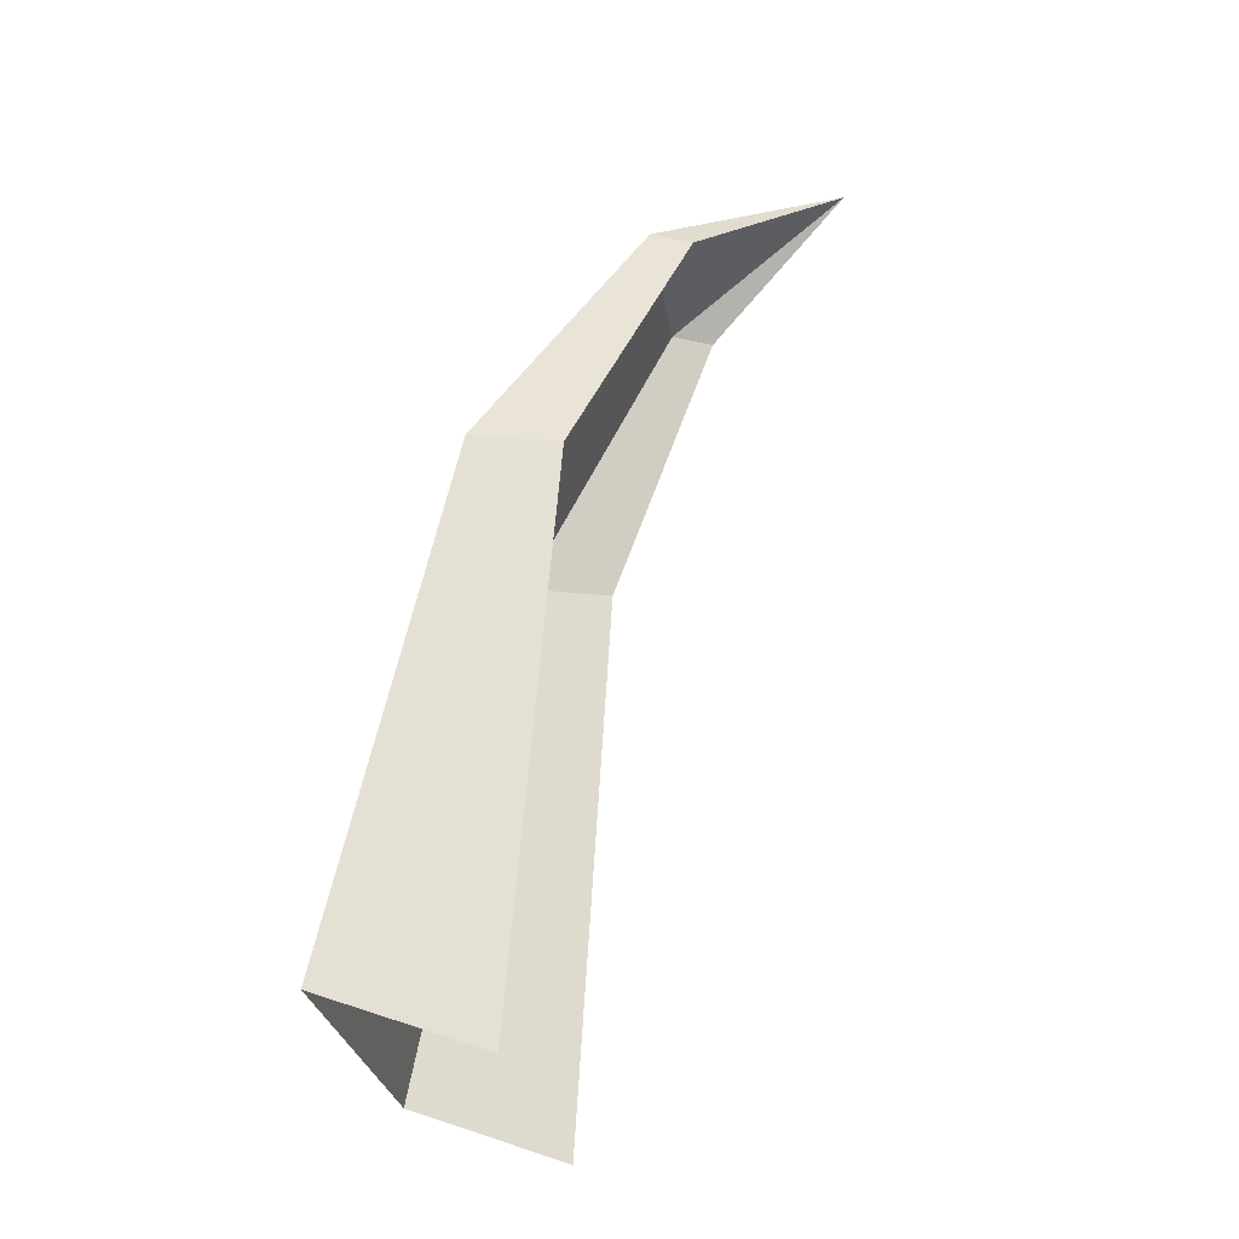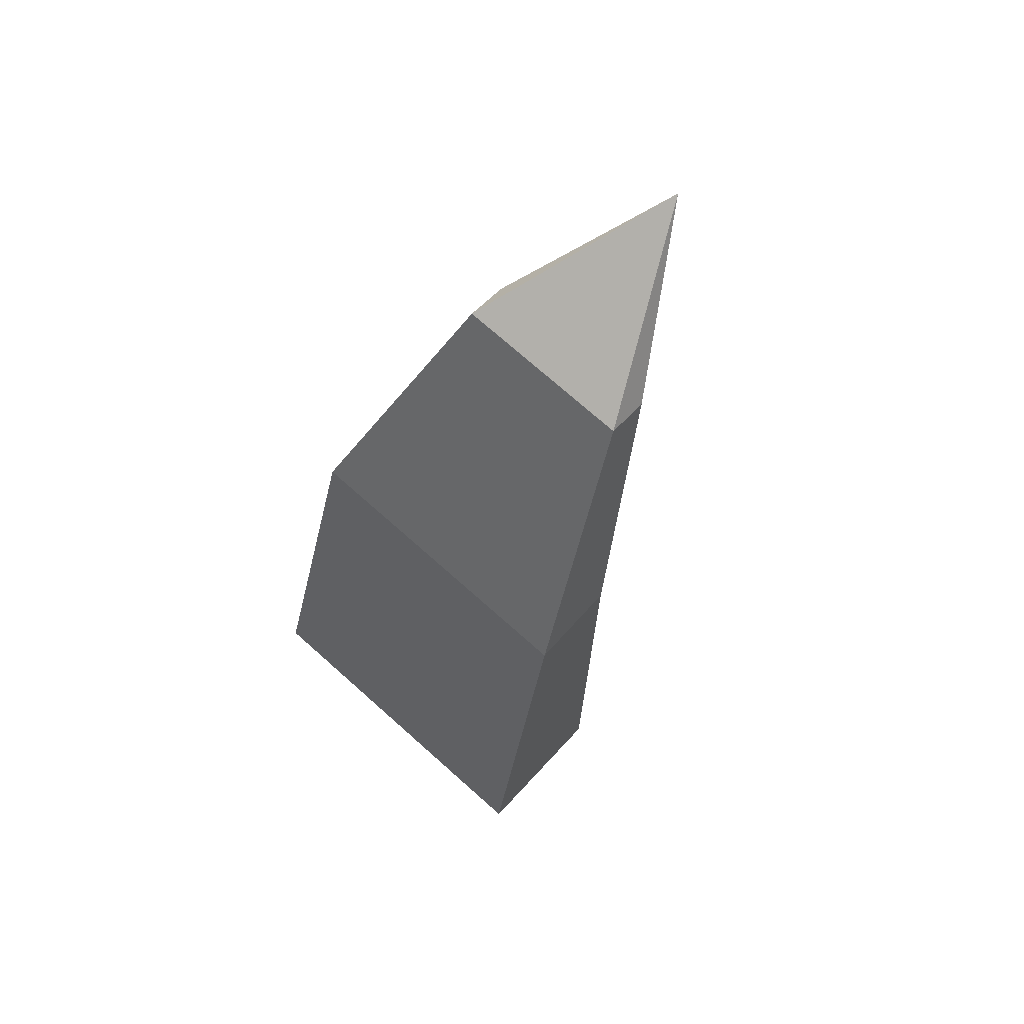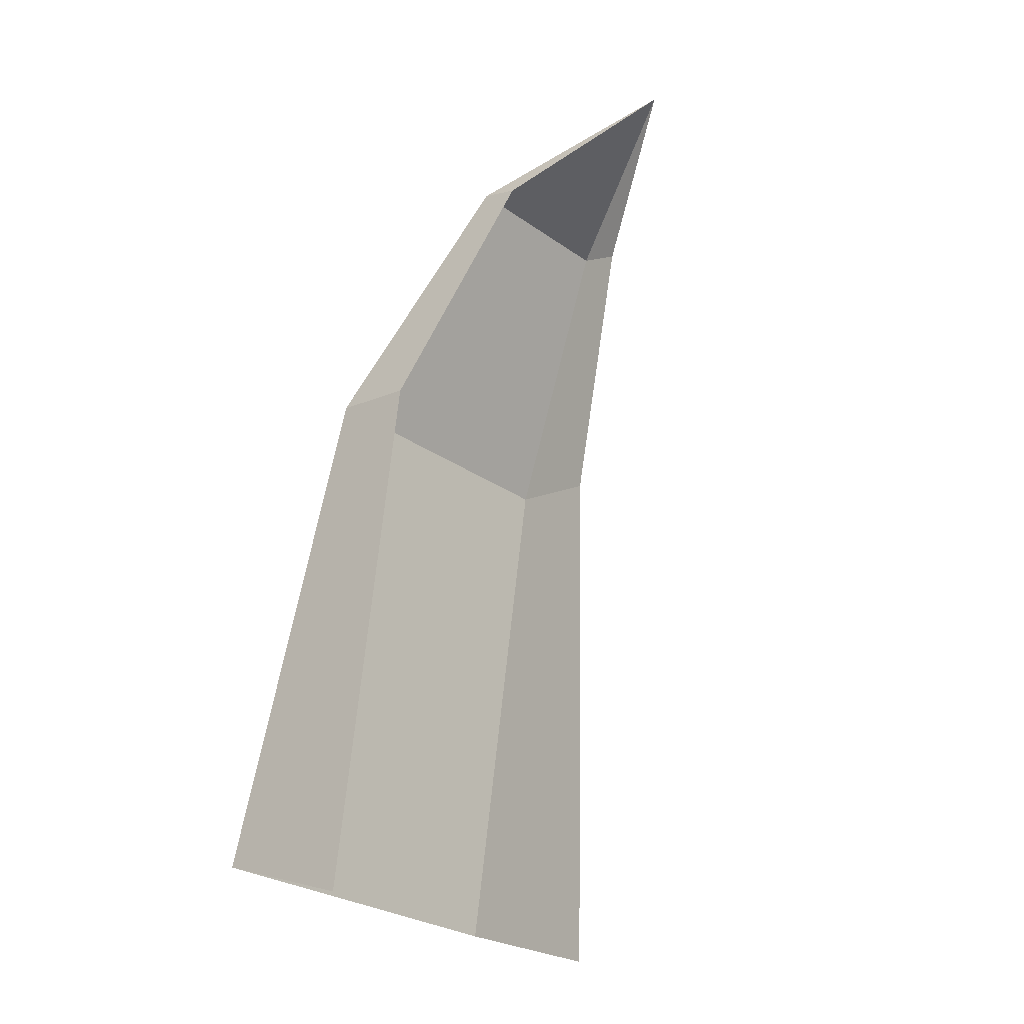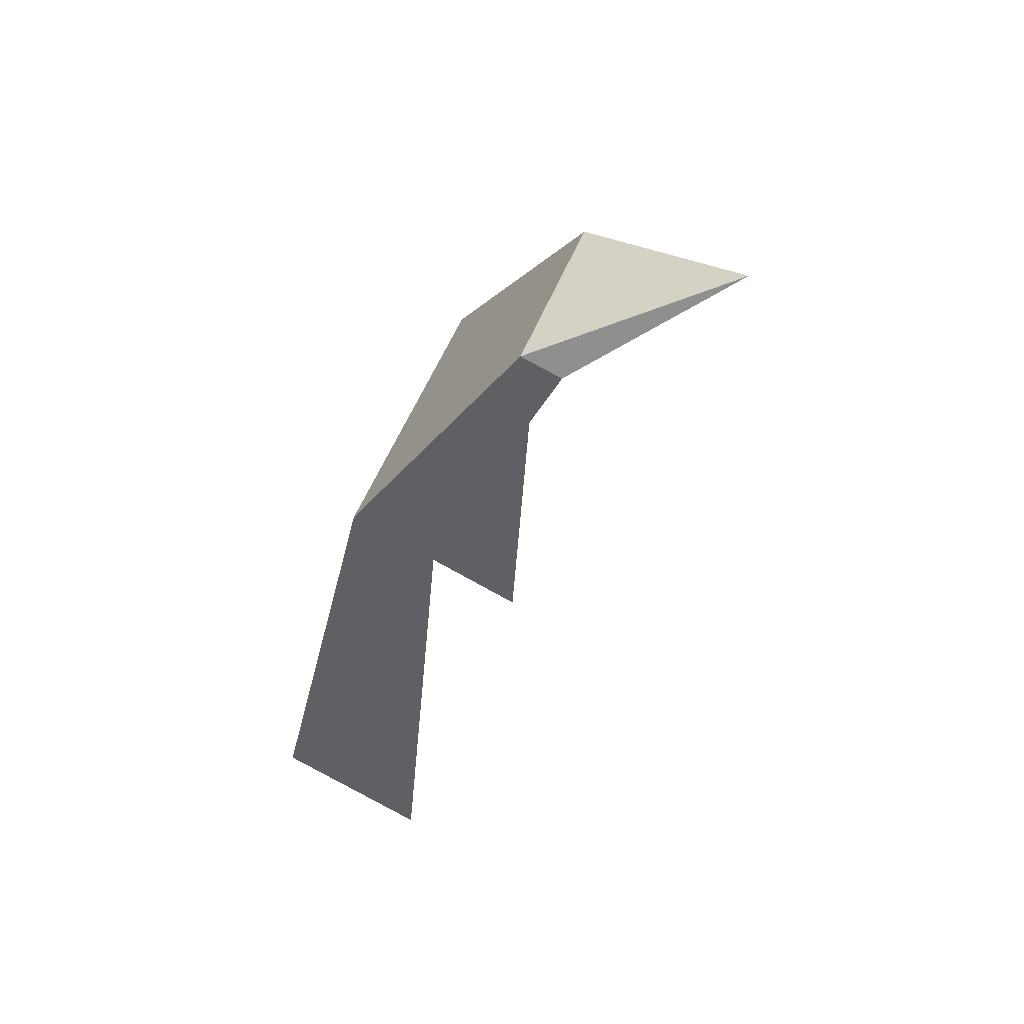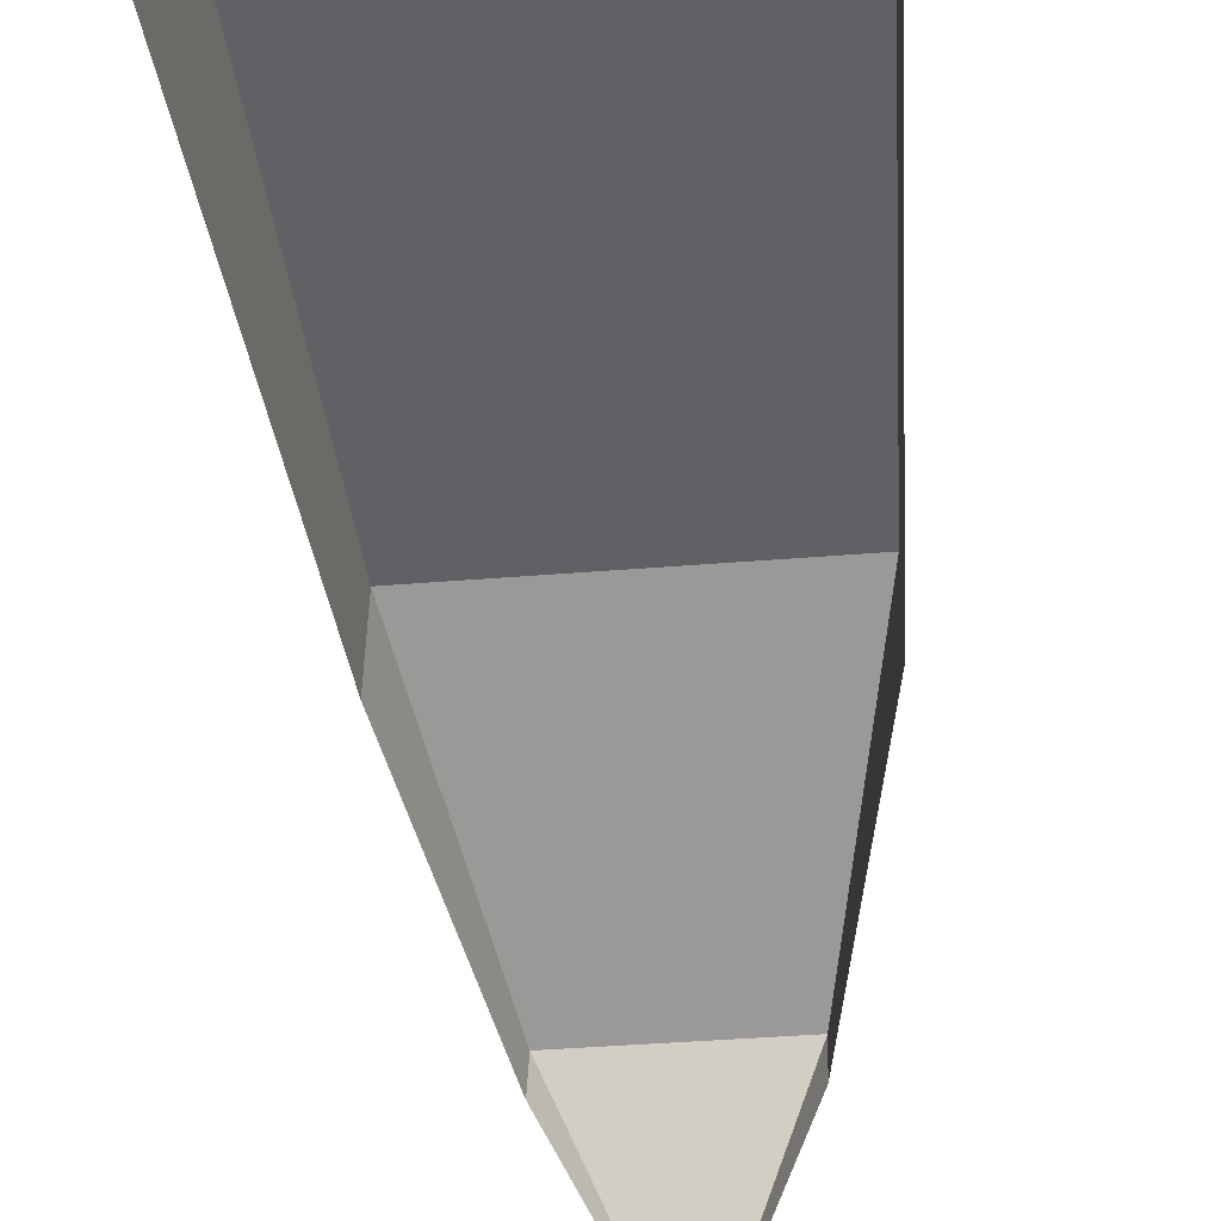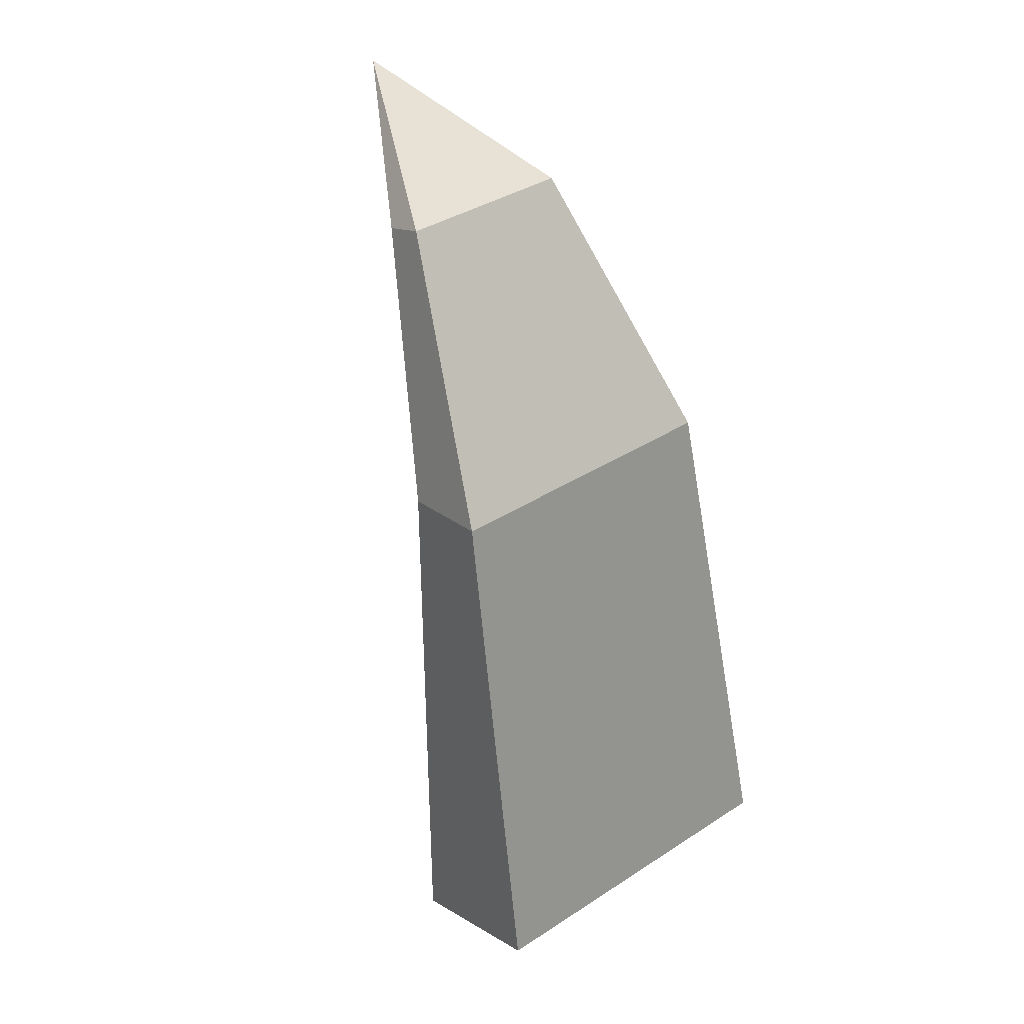
<metadata>
{"format":"obj","ext":"obj","renderer":"f3d","projection":"perspective","resolution":1024,"background":"white","views":[{"elev":-27.1,"azim":98.2,"up":"+Y"},{"elev":74.2,"azim":41.5,"up":"+Y"},{"elev":-28.2,"azim":133.4,"up":"+Y"},{"elev":52.9,"azim":111.1,"up":"+Y"},{"elev":-36.9,"azim":6.2,"up":"+Z"},{"elev":37.7,"azim":-39.5,"up":"+Y"}]}
</metadata>
<code>
o nasal_bridge
v 8.92 147.9 -4.78
v -8.92 147.9 -4.78
v -15.15 122.6 11.49
v 15.15 122.6 11.49
v 0 157.1 -23.58
v 18.15 69.81 22.6
v 18.15 63.91 6.445
v 15.15 121.1 2.389
v 8.92 146.5 -9.01
v -15.15 121.1 2.389
v -18.15 63.91 6.445
v -18.15 69.81 22.6
v -8.92 146.5 -9.01
f 1 2 3 4
f 5 2 1
f 4 6 7 8
f 1 4 8 9
f 1 9 5
f 3 10 11 12
f 2 13 10 3
f 2 5 13
f 4 3 12 6

</code>
